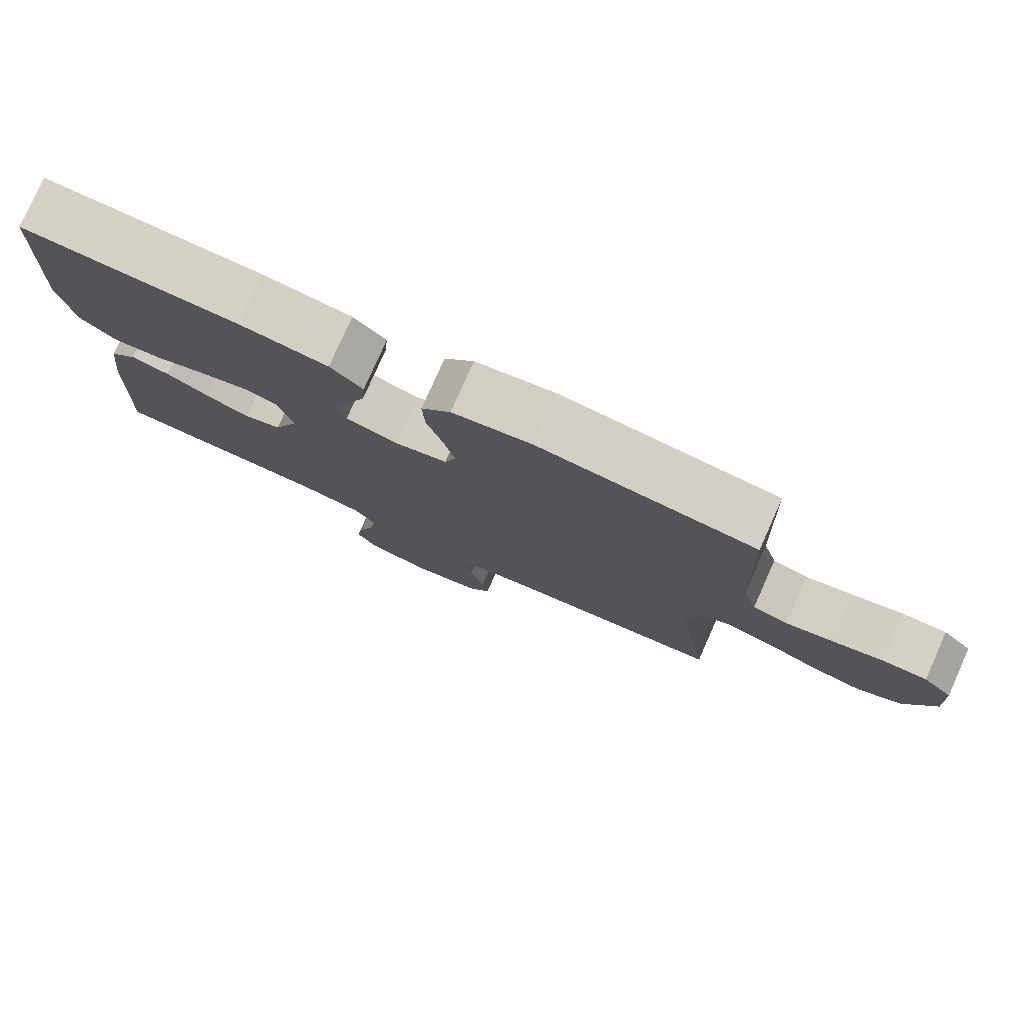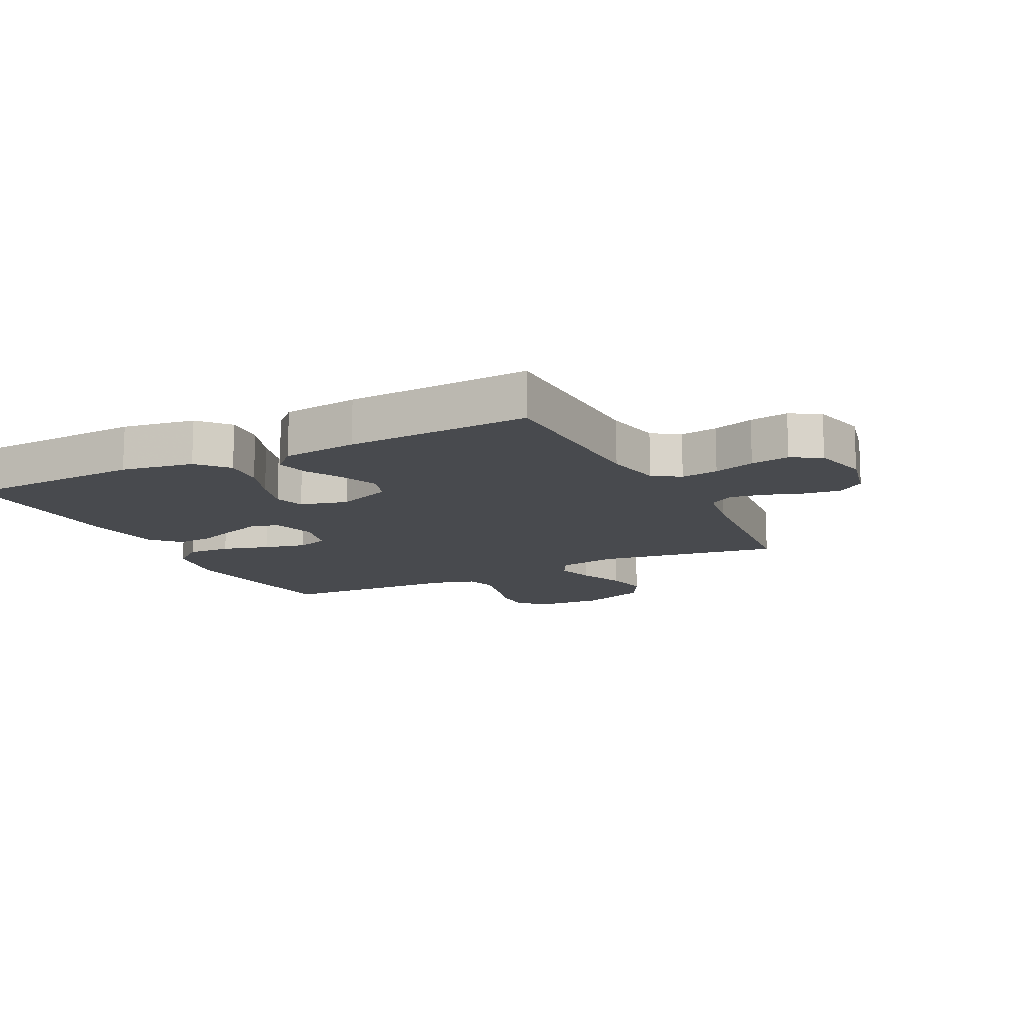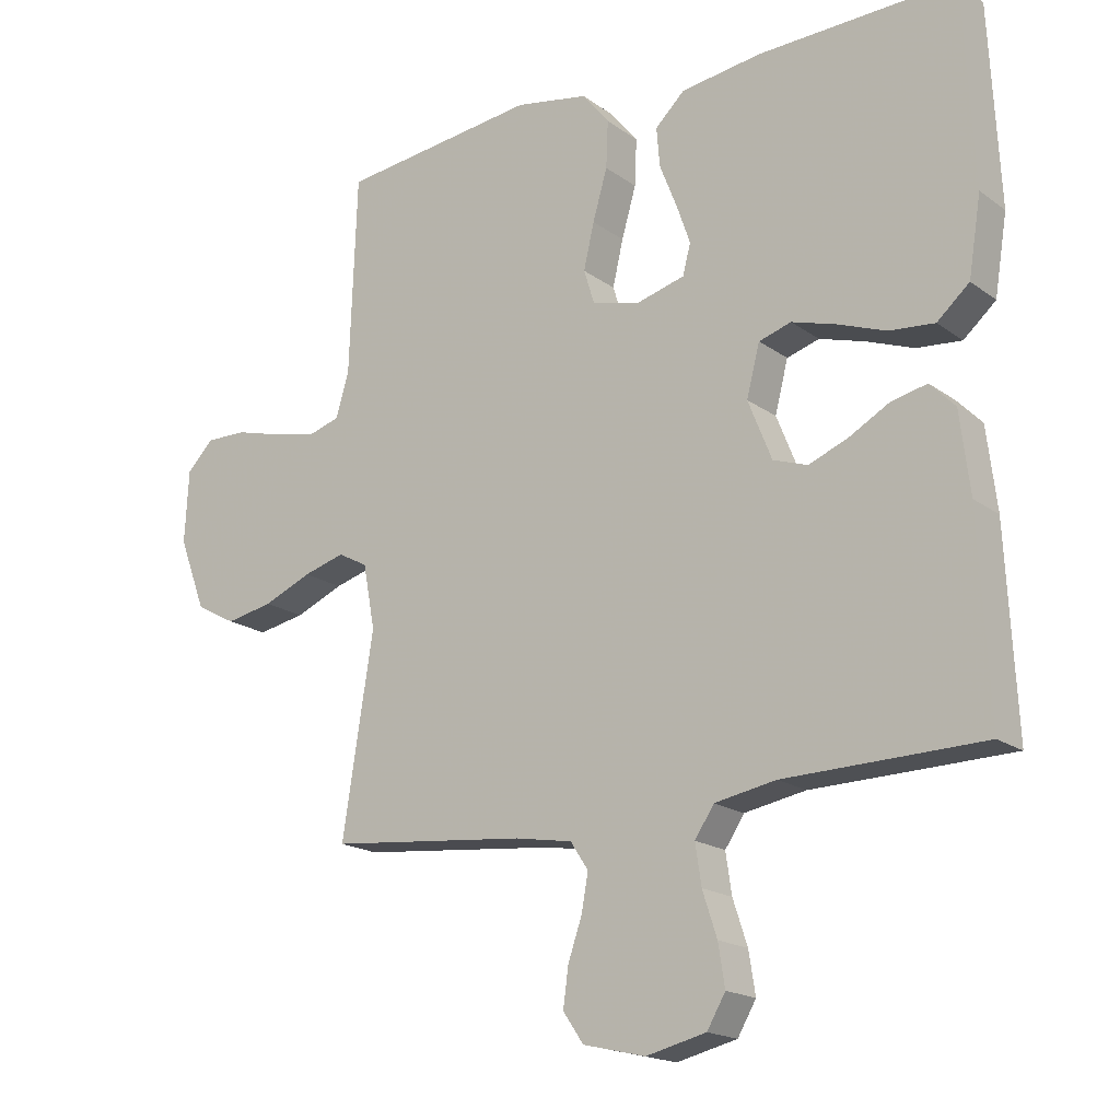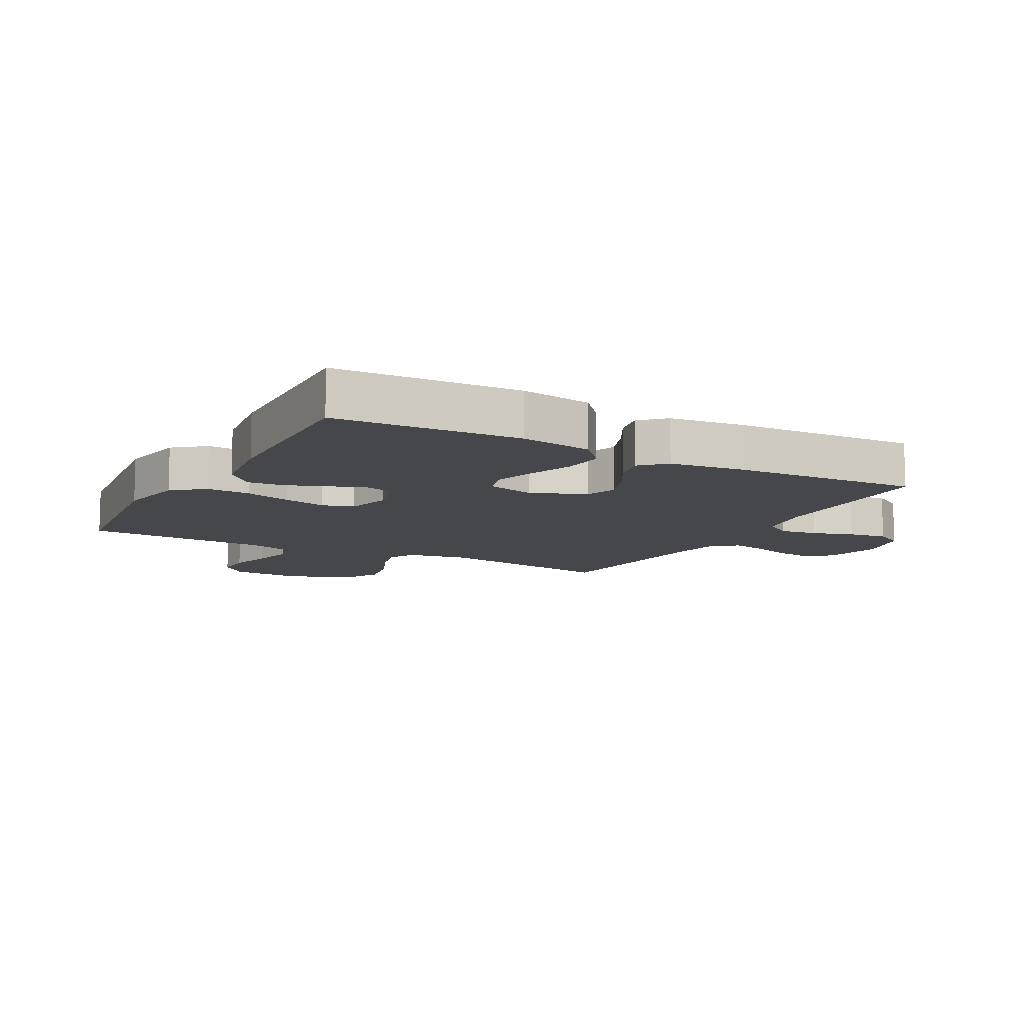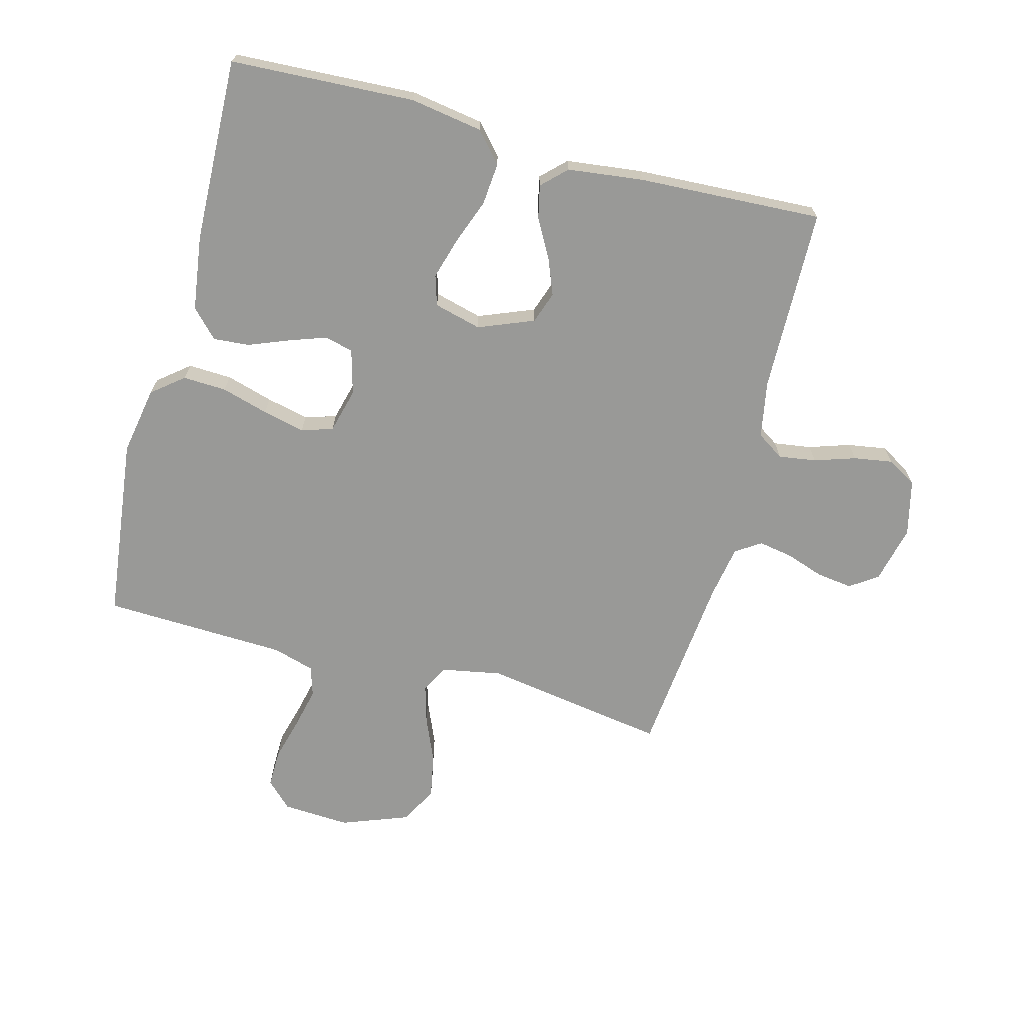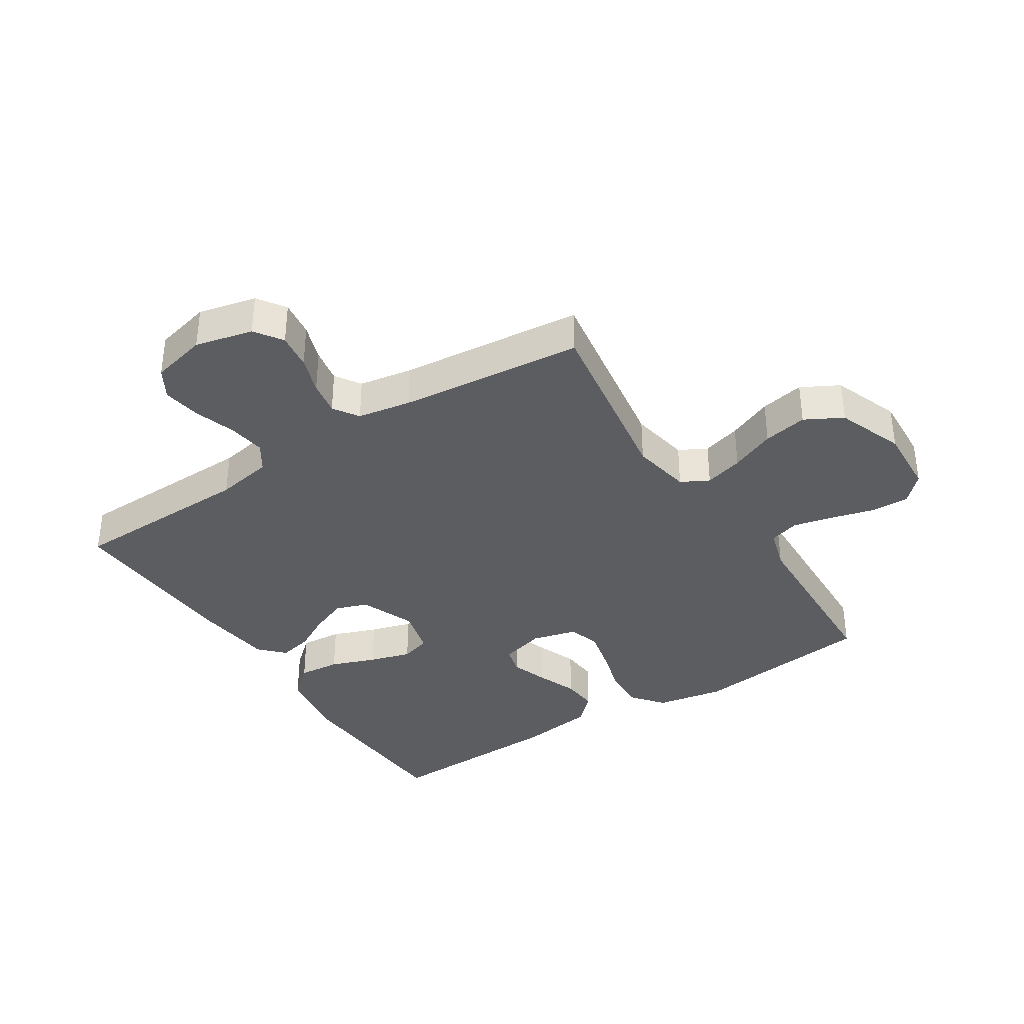
<metadata>
{"format":"obj","ext":"obj","renderer":"f3d","projection":"perspective","resolution":1024,"background":"white","views":[{"elev":79.0,"azim":-155.9,"up":"+Z"},{"elev":-13.1,"azim":116.7,"up":"+Y"},{"elev":-17.9,"azim":36.0,"up":"+Z"},{"elev":-10.6,"azim":61.4,"up":"+Y"},{"elev":-68.8,"azim":75.1,"up":"+Y"},{"elev":-36.6,"azim":-147.3,"up":"+Y"}]}
</metadata>
<code>
v 0.5 0.07 -0.5
v 0.2 0.07 -0.507
v 0.107 0.07 -0.524
v 0.078 0.07 -0.568
v 0.087 0.07 -0.629
v 0.109 0.07 -0.696
v 0.119 0.07 -0.759
v 0.091 0.07 -0.807
v 0 0.07 -0.829
v -0.094 0.07 -0.807
v -0.125 0.07 -0.762
v -0.117 0.07 -0.703
v -0.096 0.07 -0.642
v -0.086 0.07 -0.586
v -0.113 0.07 -0.545
v -0.2 0.07 -0.53
v -0.5 0.07 -0.5
v -0.453 0.07 -0.2
v -0.471 0.07 -0.103
v -0.516 0.07 -0.079
v -0.579 0.07 -0.097
v -0.652 0.07 -0.128
v -0.724 0.07 -0.142
v -0.785 0.07 -0.109
v -0.826 0.07 0
v -0.82 0.07 0.11
v -0.779 0.07 0.152
v -0.717 0.07 0.151
v -0.646 0.07 0.132
v -0.58 0.07 0.117
v -0.531 0.07 0.132
v -0.511 0.07 0.2
v -0.5 0.07 0.5
v -0.2 0.07 0.536
v -0.089 0.07 0.516
v -0.048 0.07 0.465
v -0.051 0.07 0.394
v -0.073 0.07 0.318
v -0.089 0.07 0.249
v -0.073 0.07 0.198
v 0 0.07 0.179
v 0.073 0.07 0.199
v 0.085 0.07 0.245
v 0.064 0.07 0.305
v 0.038 0.07 0.371
v 0.033 0.07 0.43
v 0.078 0.07 0.473
v 0.2 0.07 0.49
v 0.5 0.07 0.5
v 0.515 0.07 0.2
v 0.496 0.07 0.082
v 0.447 0.07 0.039
v 0.379 0.07 0.045
v 0.306 0.07 0.072
v 0.238 0.07 0.092
v 0.189 0.07 0.077
v 0.169 0.07 0
v 0.205 0.07 -0.09
v 0.257 0.07 -0.108
v 0.317 0.07 -0.084
v 0.378 0.07 -0.05
v 0.432 0.07 -0.038
v 0.47 0.07 -0.077
v 0.485 0.07 -0.2
v 0.5 0 -0.5
v 0.2 0 -0.507
v 0.107 0 -0.524
v 0.078 0 -0.568
v 0.087 0 -0.629
v 0.109 0 -0.696
v 0.119 0 -0.759
v 0.091 0 -0.807
v 0 0 -0.829
v -0.094 0 -0.807
v -0.125 0 -0.762
v -0.117 0 -0.703
v -0.096 0 -0.642
v -0.086 0 -0.586
v -0.113 0 -0.545
v -0.2 0 -0.53
v -0.5 0 -0.5
v -0.453 0 -0.2
v -0.471 0 -0.103
v -0.516 0 -0.079
v -0.579 0 -0.097
v -0.652 0 -0.128
v -0.724 0 -0.142
v -0.785 0 -0.109
v -0.826 0 0
v -0.82 0 0.11
v -0.779 0 0.152
v -0.717 0 0.151
v -0.646 0 0.132
v -0.58 0 0.117
v -0.531 0 0.132
v -0.511 0 0.2
v -0.5 0 0.5
v -0.2 0 0.536
v -0.089 0 0.516
v -0.048 0 0.465
v -0.051 0 0.394
v -0.073 0 0.318
v -0.089 0 0.249
v -0.073 0 0.198
v 0 0 0.179
v 0.073 0 0.199
v 0.085 0 0.245
v 0.064 0 0.305
v 0.038 0 0.371
v 0.033 0 0.43
v 0.078 0 0.473
v 0.2 0 0.49
v 0.5 0 0.5
v 0.515 0 0.2
v 0.496 0 0.082
v 0.447 0 0.039
v 0.379 0 0.045
v 0.306 0 0.072
v 0.238 0 0.092
v 0.189 0 0.077
v 0.169 0 0
v 0.205 0 -0.09
v 0.257 0 -0.108
v 0.317 0 -0.084
v 0.378 0 -0.05
v 0.432 0 -0.038
v 0.47 0 -0.077
v 0.485 0 -0.2
f 63 64 1 2
f 60 61 62 63
f 59 60 63 2
f 58 59 2 3
f 57 58 3 4
f 51 52 53 54
f 51 54 55
f 50 51 55
f 49 50 55 56
f 47 48 49 56
f 44 45 46 47
f 43 44 47 56
f 35 36 37 38
f 35 38 39
f 32 33 34 35
f 31 32 35 39
f 30 31 39 40
f 26 27 28 29
f 26 29 30
f 25 26 30
f 21 22 23 24
f 20 21 24 25
f 16 17 18
f 15 16 18 19
f 10 11 12 13
f 10 13 14
f 9 10 14
f 8 9 14
f 5 6 7 8
f 4 5 8 14
f 57 4 14 15
f 42 43 56 57
f 41 42 57 15
f 20 25 30 40
f 19 20 40 41
f 15 19 41
f 66 65 128 127
f 127 126 125 124
f 66 127 124 123
f 67 66 123 122
f 68 67 122 121
f 118 117 116 115
f 119 118 115
f 119 115 114
f 120 119 114 113
f 120 113 112 111
f 111 110 109 108
f 120 111 108 107
f 102 101 100 99
f 103 102 99
f 99 98 97 96
f 103 99 96 95
f 104 103 95 94
f 93 92 91 90
f 94 93 90
f 94 90 89
f 88 87 86 85
f 89 88 85 84
f 82 81 80
f 83 82 80 79
f 77 76 75 74
f 78 77 74
f 78 74 73
f 78 73 72
f 72 71 70 69
f 78 72 69 68
f 79 78 68 121
f 121 120 107 106
f 79 121 106 105
f 104 94 89 84
f 105 104 84 83
f 105 83 79
f 1 65 66 2
f 2 66 67 3
f 3 67 68 4
f 4 68 69 5
f 5 69 70 6
f 6 70 71 7
f 7 71 72 8
f 8 72 73 9
f 9 73 74 10
f 10 74 75 11
f 11 75 76 12
f 12 76 77 13
f 13 77 78 14
f 14 78 79 15
f 15 79 80 16
f 16 80 81 17
f 17 81 82 18
f 18 82 83 19
f 19 83 84 20
f 20 84 85 21
f 21 85 86 22
f 22 86 87 23
f 23 87 88 24
f 24 88 89 25
f 25 89 90 26
f 26 90 91 27
f 27 91 92 28
f 28 92 93 29
f 29 93 94 30
f 30 94 95 31
f 31 95 96 32
f 32 96 97 33
f 33 97 98 34
f 34 98 99 35
f 35 99 100 36
f 36 100 101 37
f 37 101 102 38
f 38 102 103 39
f 39 103 104 40
f 40 104 105 41
f 41 105 106 42
f 42 106 107 43
f 43 107 108 44
f 44 108 109 45
f 45 109 110 46
f 46 110 111 47
f 47 111 112 48
f 48 112 113 49
f 49 113 114 50
f 50 114 115 51
f 51 115 116 52
f 52 116 117 53
f 53 117 118 54
f 54 118 119 55
f 55 119 120 56
f 56 120 121 57
f 57 121 122 58
f 58 122 123 59
f 59 123 124 60
f 60 124 125 61
f 61 125 126 62
f 62 126 127 63
f 63 127 128 64
f 64 128 65 1

</code>
